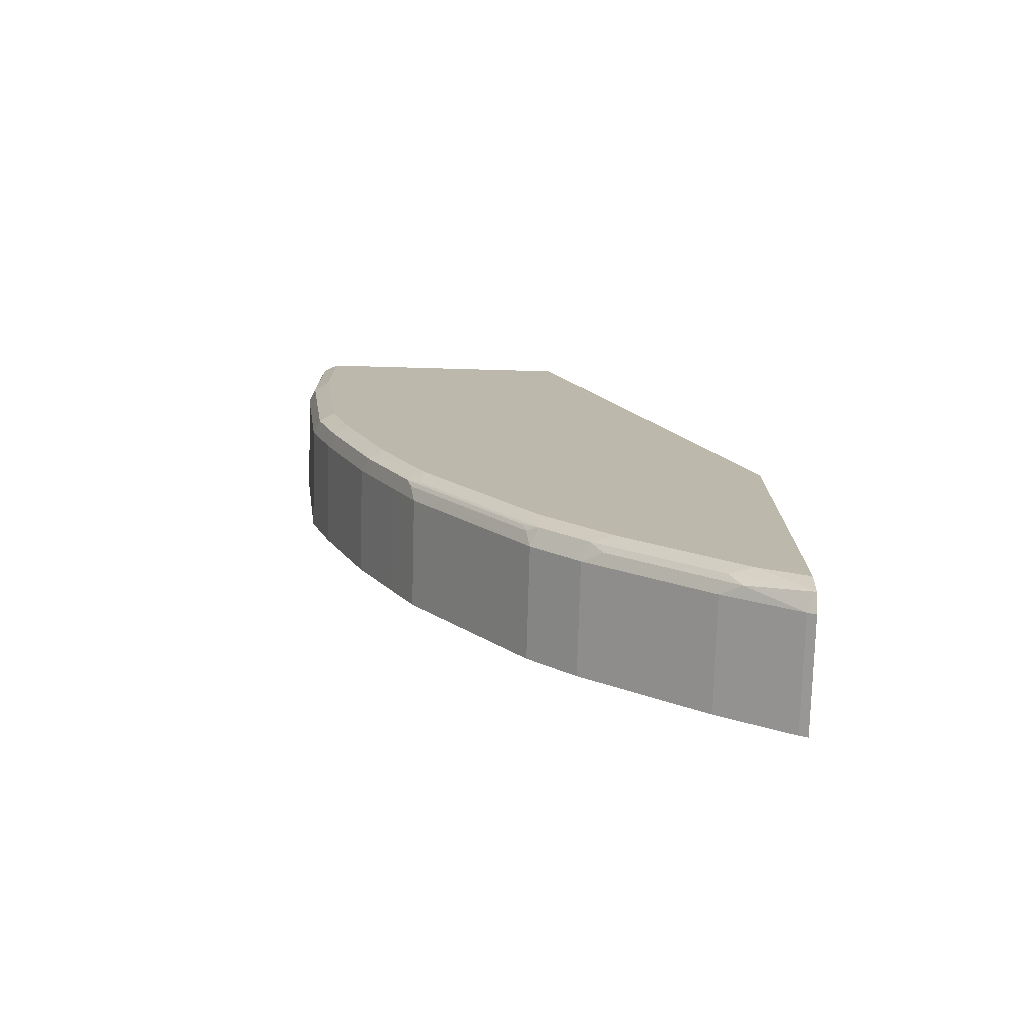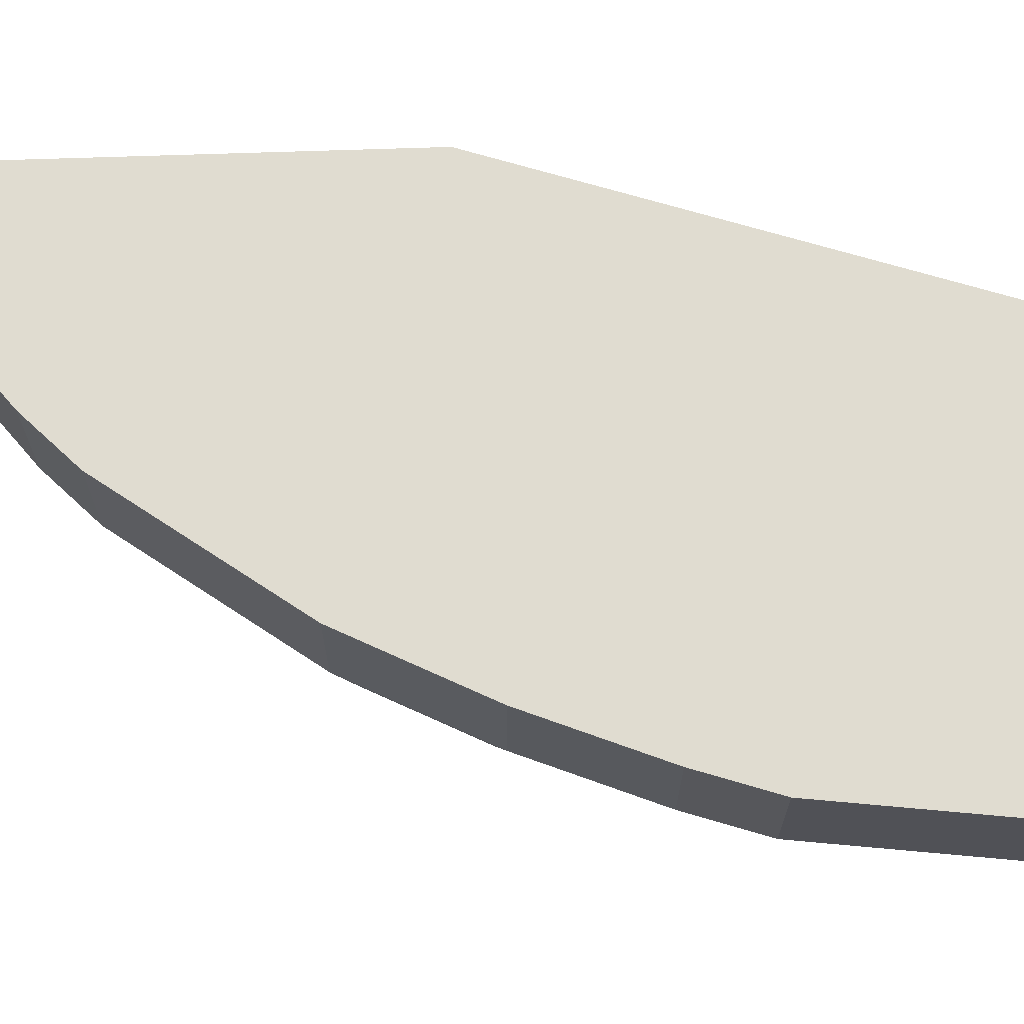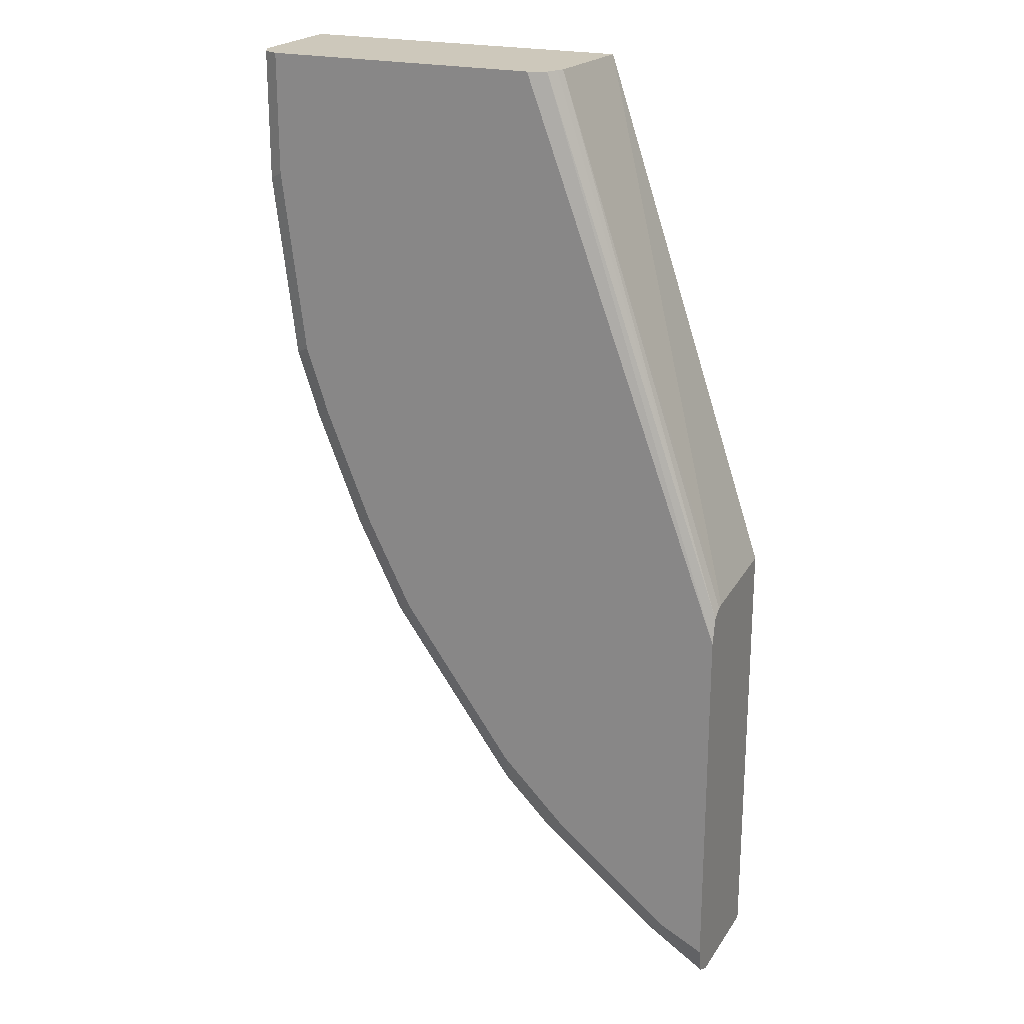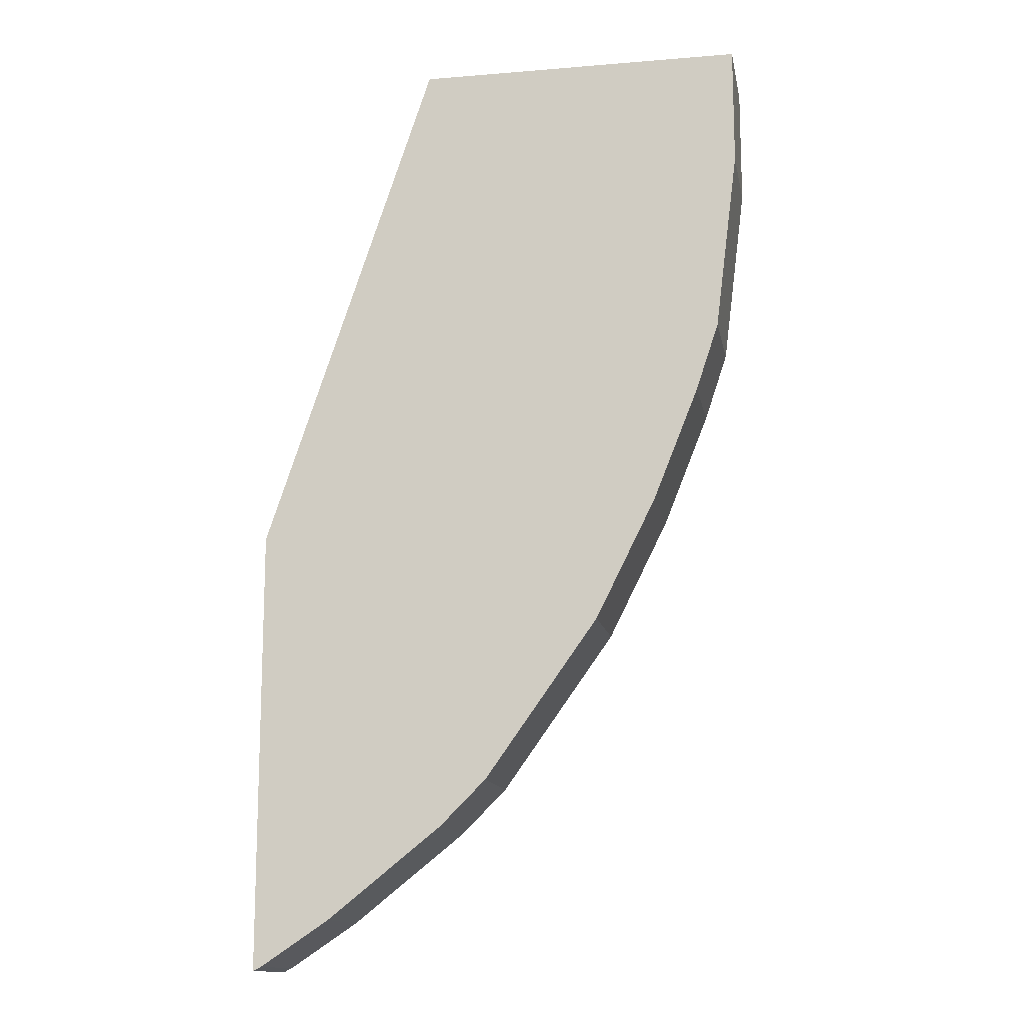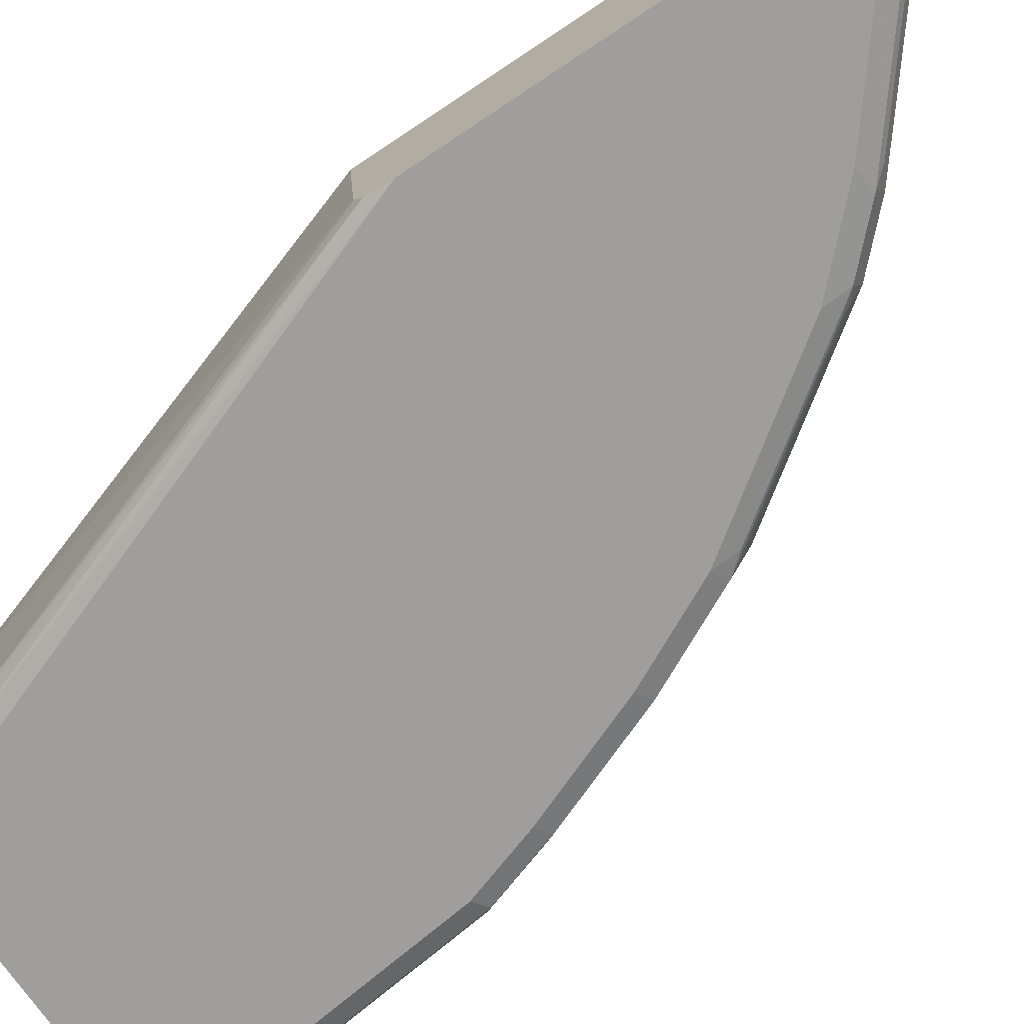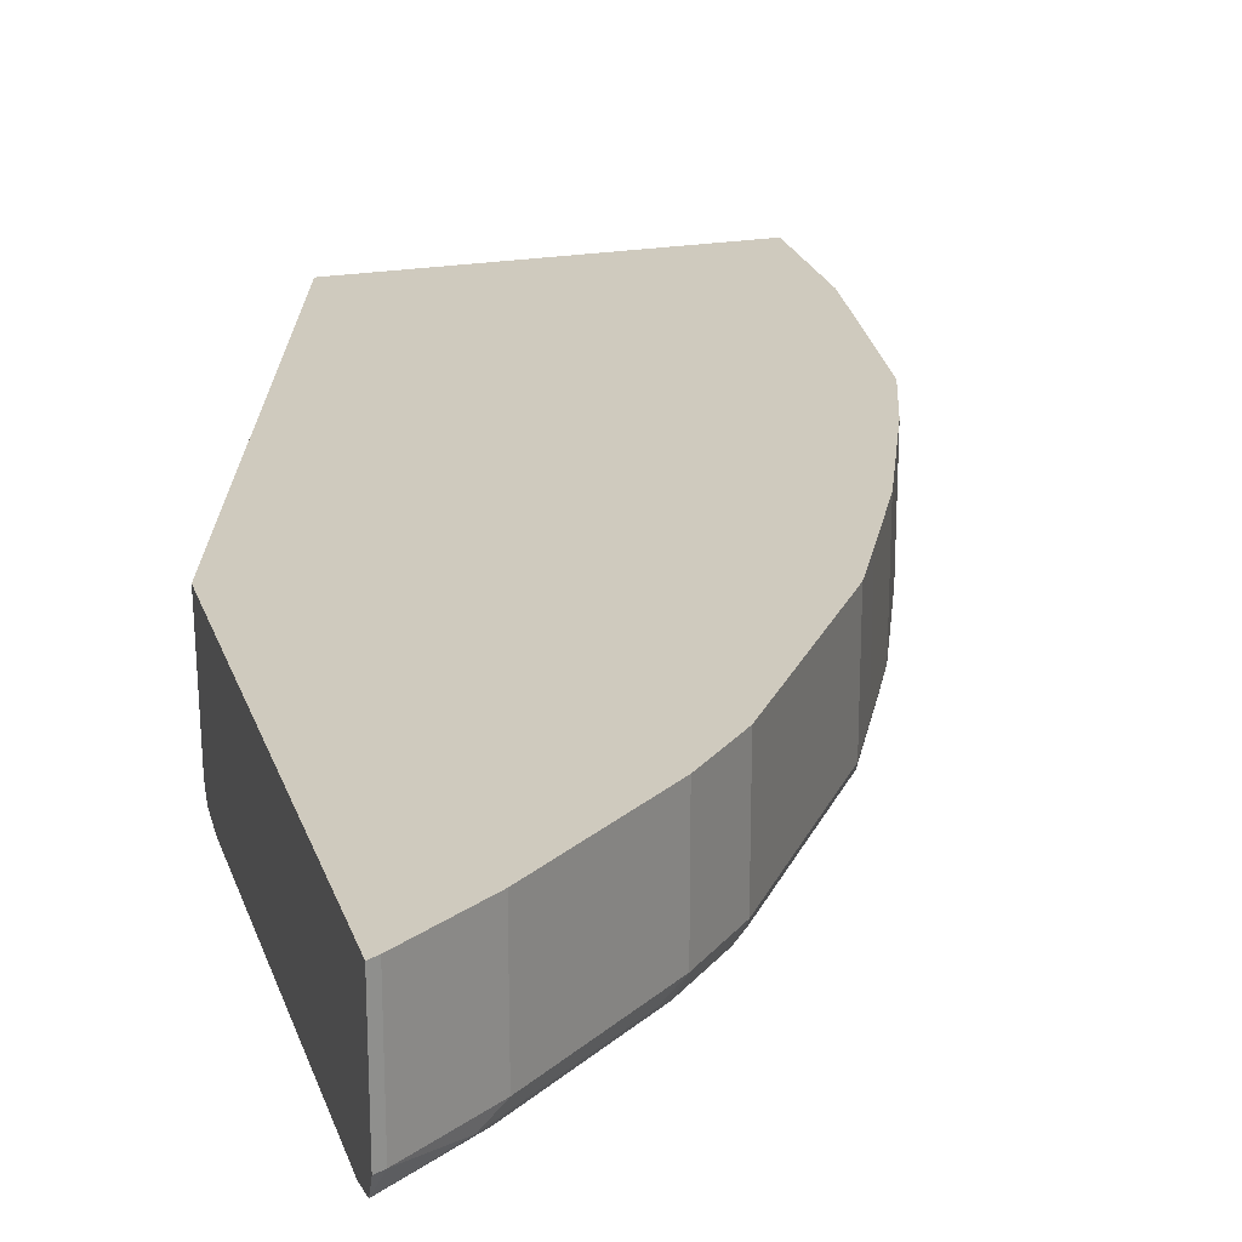
<metadata>
{"format":"obj","ext":"obj","renderer":"f3d","projection":"perspective","resolution":1024,"background":"white","views":[{"elev":-75.5,"azim":-1.6,"up":"+Z"},{"elev":69.5,"azim":-91.9,"up":"+Y"},{"elev":21.8,"azim":24.6,"up":"+Z"},{"elev":-13.6,"azim":-169.5,"up":"+Z"},{"elev":-70.9,"azim":123.9,"up":"+Y"},{"elev":23.2,"azim":164.1,"up":"+Y"}]}
</metadata>
<code>
v -0.9709 -0.1266 0.04784
v -0.9681 -0.1323 0.04784
v -0.9709 -0.02634 0.04784
v -0.9709 -0.1266 -0.06332
v -0.9639 -0.1407 0.04784
v -0.9639 -0.1407 -0.0704
v -0.6648 -0.02634 0.04784
v -0.9709 -0.02634 -0.06332
v -0.9498 -0.1266 -0.2322
v -0.9428 -0.1407 -0.2393
v -0.9554 -0.1449 0.04784
v -0.9498 -0.1477 -0.06332
v -0.6726 -0.1238 0.04784
v -0.5063 -0.1266 -0.4328
v -0.5063 -0.02634 -0.4248
v -0.9498 -0.02634 -0.2322
v -0.9287 -0.1266 -0.2956
v -0.9217 -0.1407 -0.3026
v -0.9076 -0.1477 -0.2956
v -0.9287 -0.1477 -0.2322
v -0.9498 -0.1477 0.04784
v -0.6754 -0.1301 0.04784
v -0.5063 -0.1425 -0.4408
v -0.5063 -0.1325 -0.4343
v -0.5063 -0.02634 -0.8338
v -0.9287 -0.02634 -0.2956
v -0.8865 -0.1266 -0.4009
v -0.8794 -0.1407 -0.408
v -0.8654 -0.1477 -0.4009
v -0.6965 -0.1477 0.04784
v -0.6806 -0.1405 0.04784
v -0.5063 -0.1477 -0.4646
v -0.5063 -0.1266 -0.8338
v -0.5136 -0.02634 -0.8301
v -0.8865 -0.02634 -0.4009
v -0.8812 -0.02634 -0.4116
v -0.8724 -0.1266 -0.4292
v -0.8759 -0.1372 -0.4168
v -0.8372 -0.1407 -0.4924
v -0.8443 -0.1477 -0.4432
v -0.5063 -0.1477 -0.8023
v -0.5063 -0.1423 -0.8261
v -0.5136 -0.1266 -0.8301
v -0.5769 -0.02634 -0.7879
v -0.8724 -0.02634 -0.4292
v -0.8513 -0.1266 -0.4714
v -0.8337 -0.1372 -0.5012
v -0.7317 -0.1407 -0.6402
v -0.8232 -0.1425 -0.5092
v -0.8232 -0.1477 -0.4854
v -0.5488 -0.1477 -0.7809
v -0.5063 -0.1425 -0.8257
v -0.5063 -0.1424 -0.8259
v -0.5066 -0.1425 -0.8257
v -0.5699 -0.1425 -0.7835
v -0.5593 -0.1372 -0.7967
v -0.5769 -0.1266 -0.7879
v -0.6825 -0.02634 -0.7035
v -0.8513 -0.02634 -0.4714
v -0.8319 -0.02634 -0.51
v -0.8302 -0.1266 -0.5136
v -0.7247 -0.1266 -0.6613
v -0.7282 -0.1372 -0.649
v -0.7176 -0.1425 -0.6569
v -0.7176 -0.1477 -0.6332
v -0.6543 -0.1477 -0.6965
v -0.6754 -0.1425 -0.6991
v -0.6649 -0.1372 -0.7123
v -0.6825 -0.1266 -0.7035
v -0.7247 -0.02634 -0.6613
v -0.8302 -0.02634 -0.5136
v -0.6754 -0.1477 -0.6754
f 30 32 31
f 33 42 43
f 34 43 57
f 34 57 44
f 36 45 37
f 37 45 59
f 37 47 38
f 37 46 47
f 39 47 48
f 39 48 49
f 39 49 50
f 28 40 29
f 41 51 52
f 42 53 54
f 37 59 46
f 17 27 18
f 27 36 37
f 28 39 50
f 28 47 39
f 28 38 47
f 27 38 28
f 27 37 38
f 27 35 36
f 25 43 34
f 25 33 43
f 23 31 32
f 22 31 23
f 18 29 19
f 18 28 29
f 42 54 55
f 18 27 28
f 28 50 40
f 42 55 56
f 52 54 53
f 43 56 57
f 56 69 57
f 58 69 62
f 58 62 70
f 60 71 61
f 61 71 70
f 61 70 62
f 56 68 69
f 62 69 67
f 62 64 63
f 64 67 72
f 64 72 65
f 66 72 67
f 17 35 27
f 67 69 68
f 62 67 64
f 55 68 56
f 55 67 68
f 52 55 54
f 44 57 69
f 44 69 58
f 46 59 60
f 46 60 61
f 46 61 47
f 47 61 62
f 47 62 63
f 47 63 48
f 48 63 64
f 48 64 49
f 49 64 65
f 49 65 50
f 51 55 52
f 51 66 67
f 51 67 55
f 42 56 43
f 17 26 35
f 12 41 32
f 14 33 25
f 4 16 9
f 4 8 16
f 3 16 8
f 3 26 16
f 3 35 26
f 3 36 35
f 3 45 36
f 3 59 45
f 3 60 59
f 3 71 60
f 3 70 71
f 3 58 70
f 3 44 58
f 3 34 44
f 3 25 34
f 3 15 25
f 3 7 15
f 1 2 5
f 1 5 11
f 1 11 21
f 1 21 30
f 1 30 31
f 1 31 22
f 4 9 10
f 1 22 13
f 14 25 15
f 1 3 8
f 1 8 4
f 1 4 2
f 2 4 6
f 2 6 5
f 1 13 7
f 4 10 6
f 1 7 3
f 6 12 11
f 12 66 51
f 12 51 41
f 12 32 30
f 12 30 21
f 13 22 23
f 13 23 24
f 12 72 66
f 13 24 14
f 14 32 41
f 14 41 52
f 14 52 53
f 14 53 42
f 14 42 33
f 5 6 11
f 14 24 23
f 12 65 72
f 14 23 32
f 12 40 50
f 6 10 20
f 12 50 65
f 6 20 12
f 7 13 14
f 9 16 26
f 9 26 17
f 9 17 10
f 7 14 15
f 10 18 19
f 10 19 20
f 12 29 40
f 11 12 21
f 12 20 19
f 10 17 18
f 12 19 29

</code>
